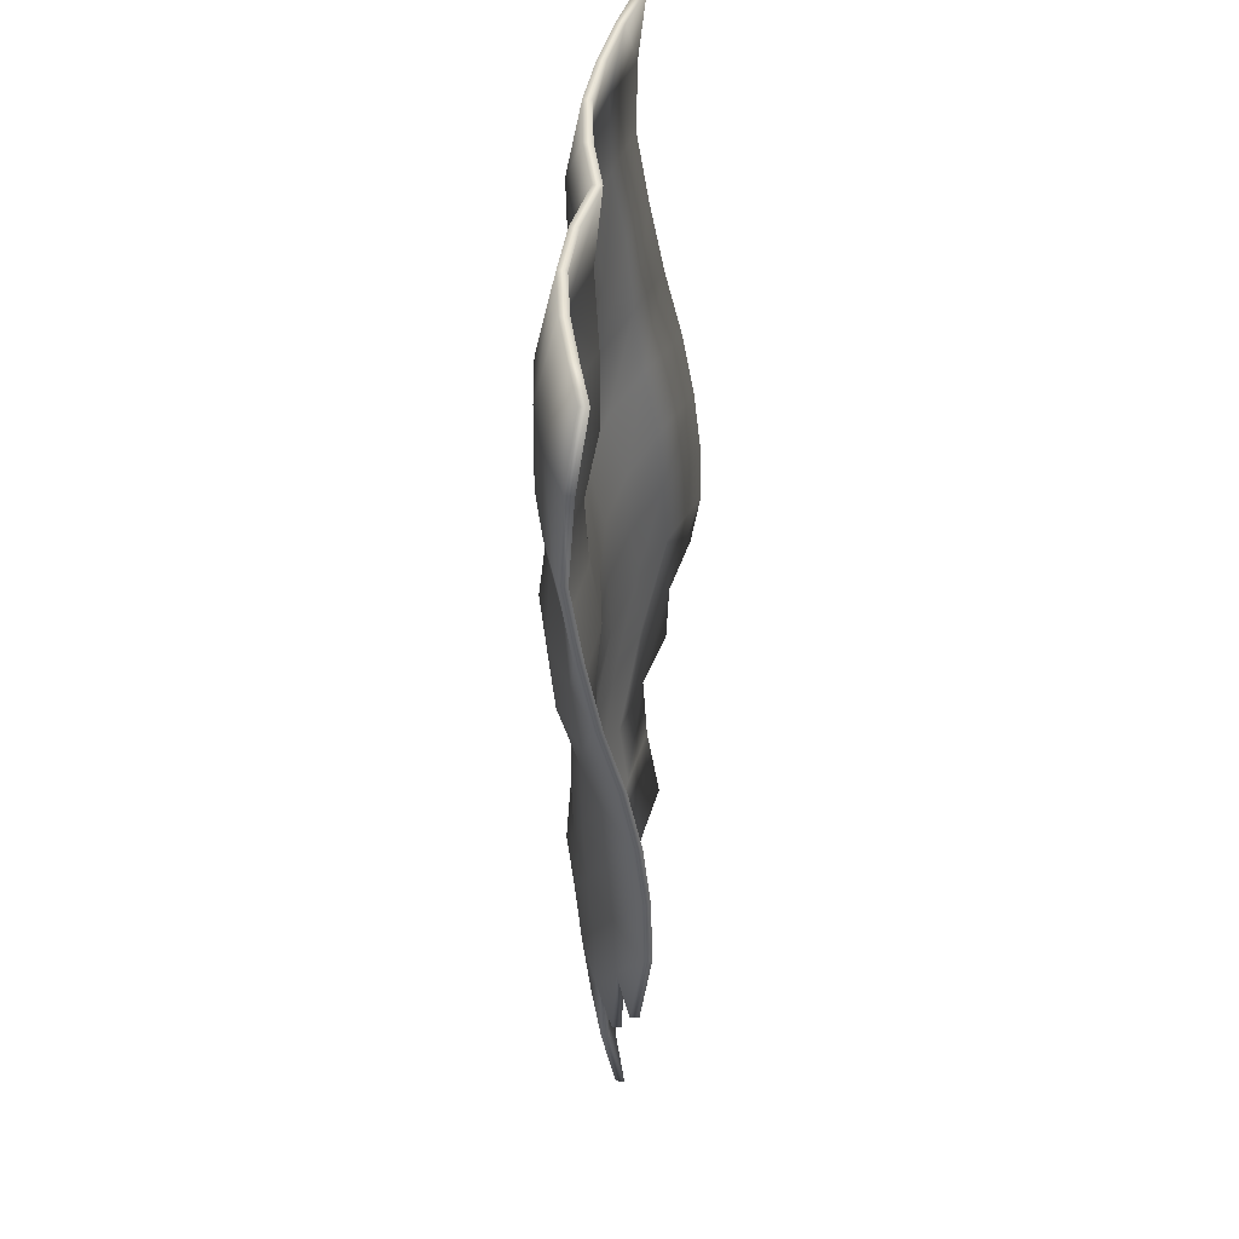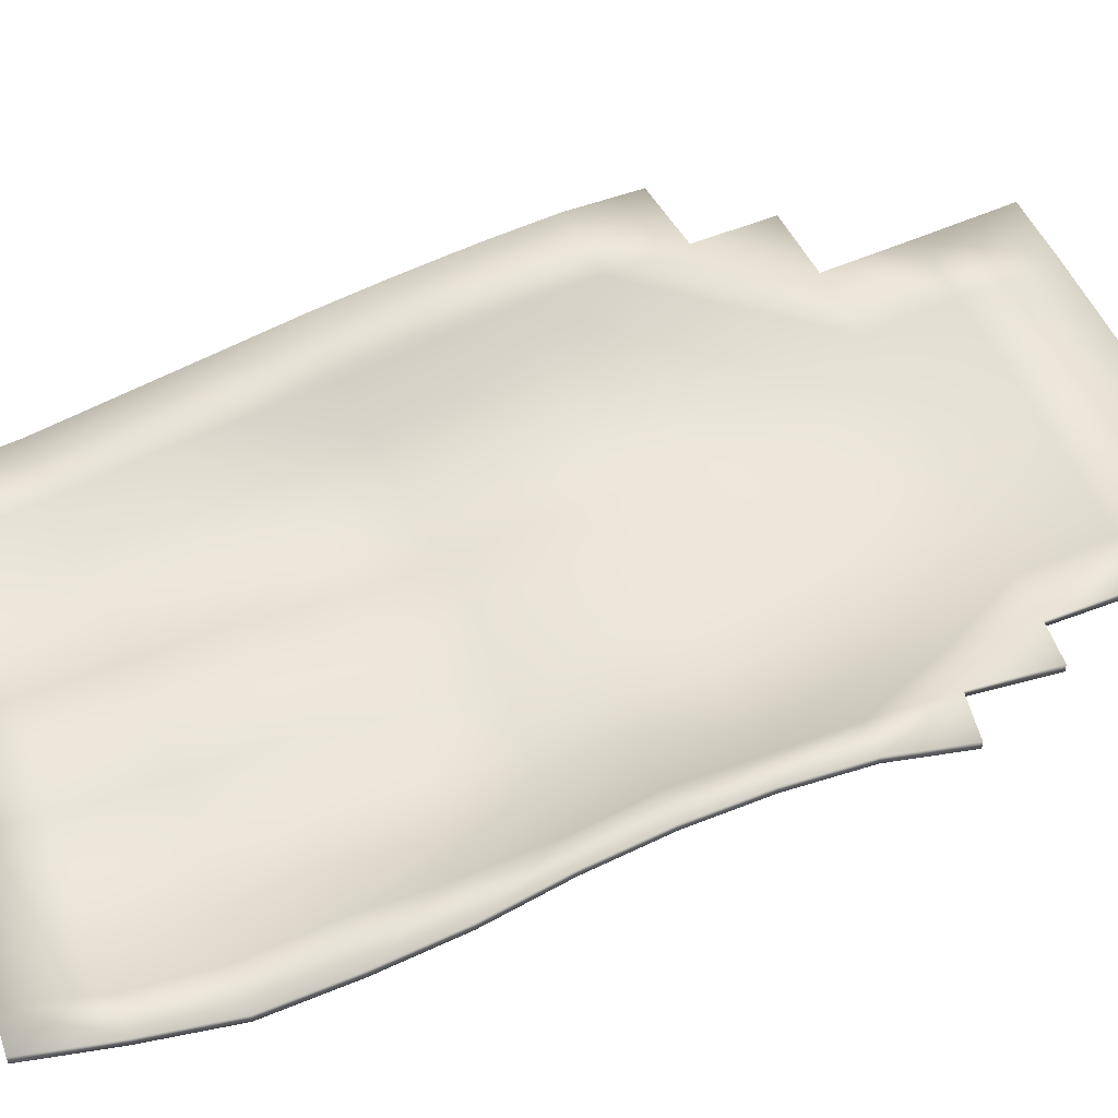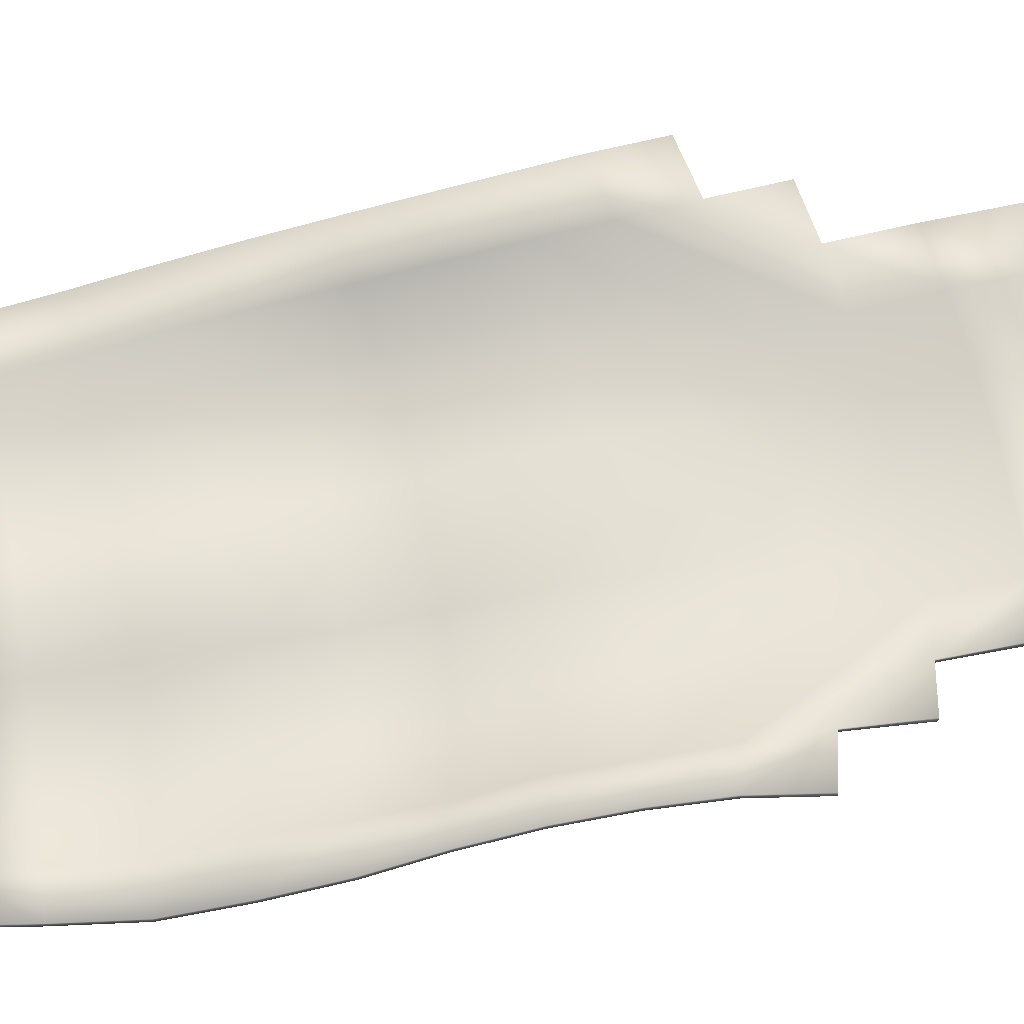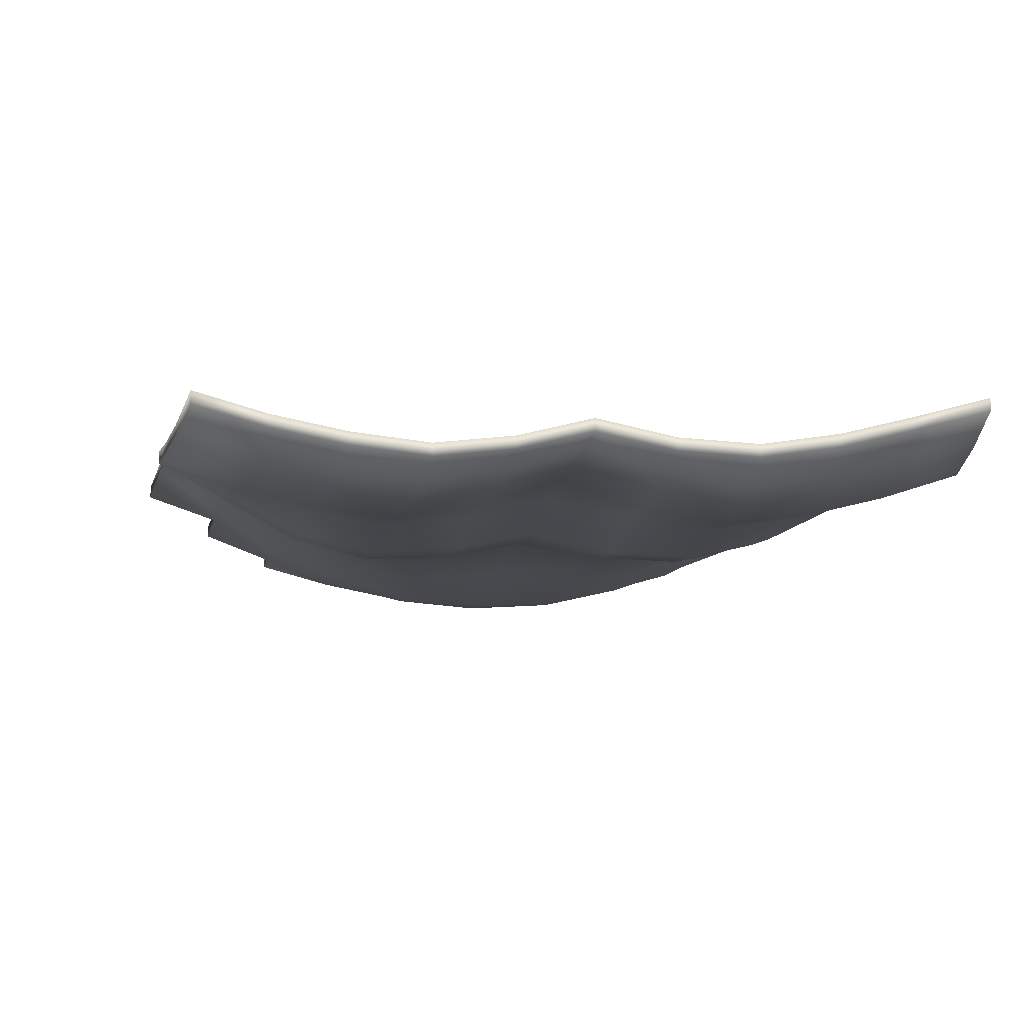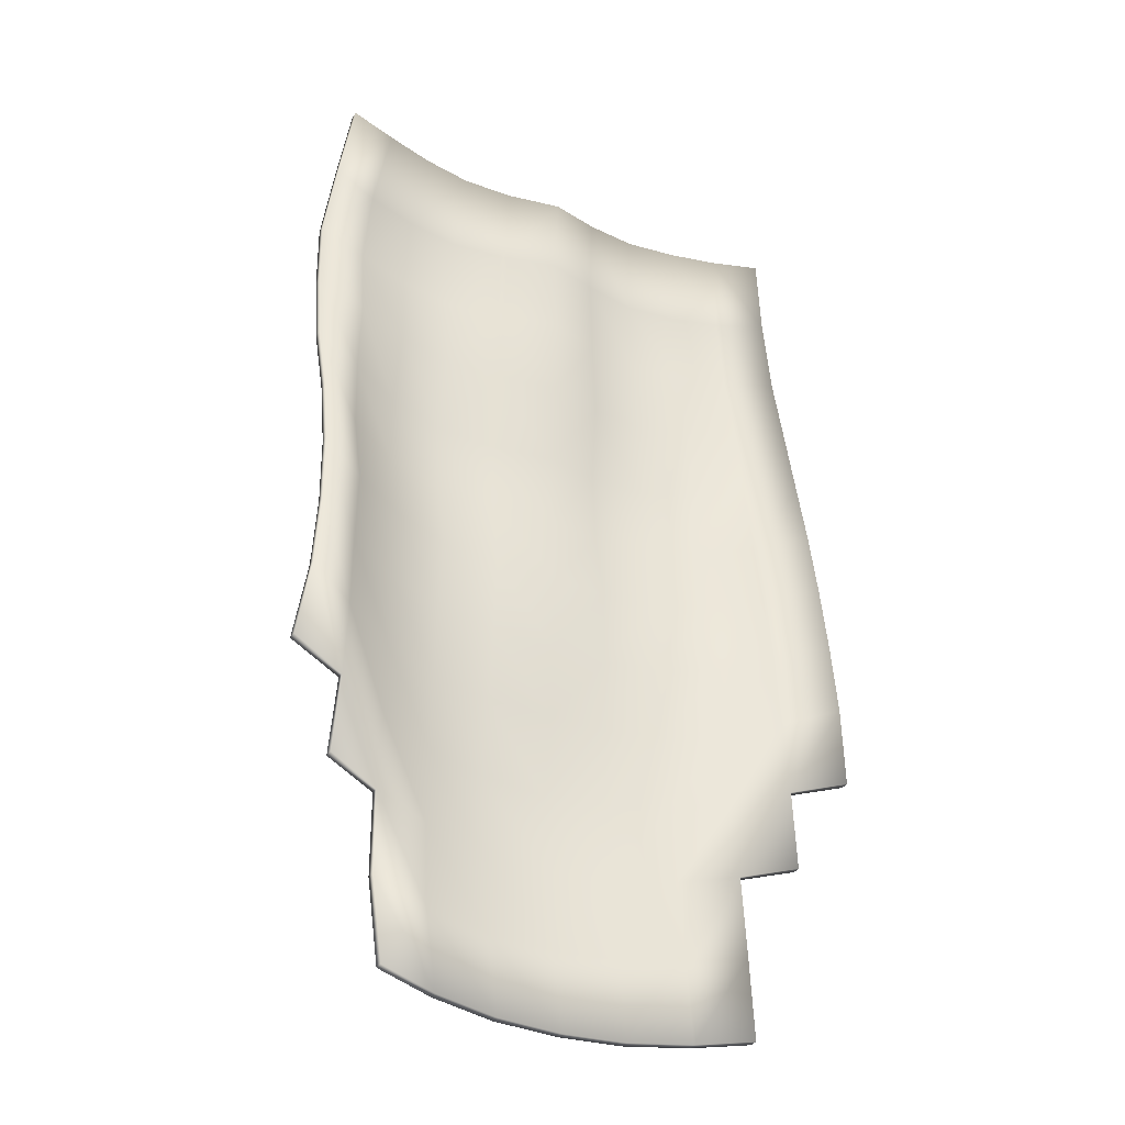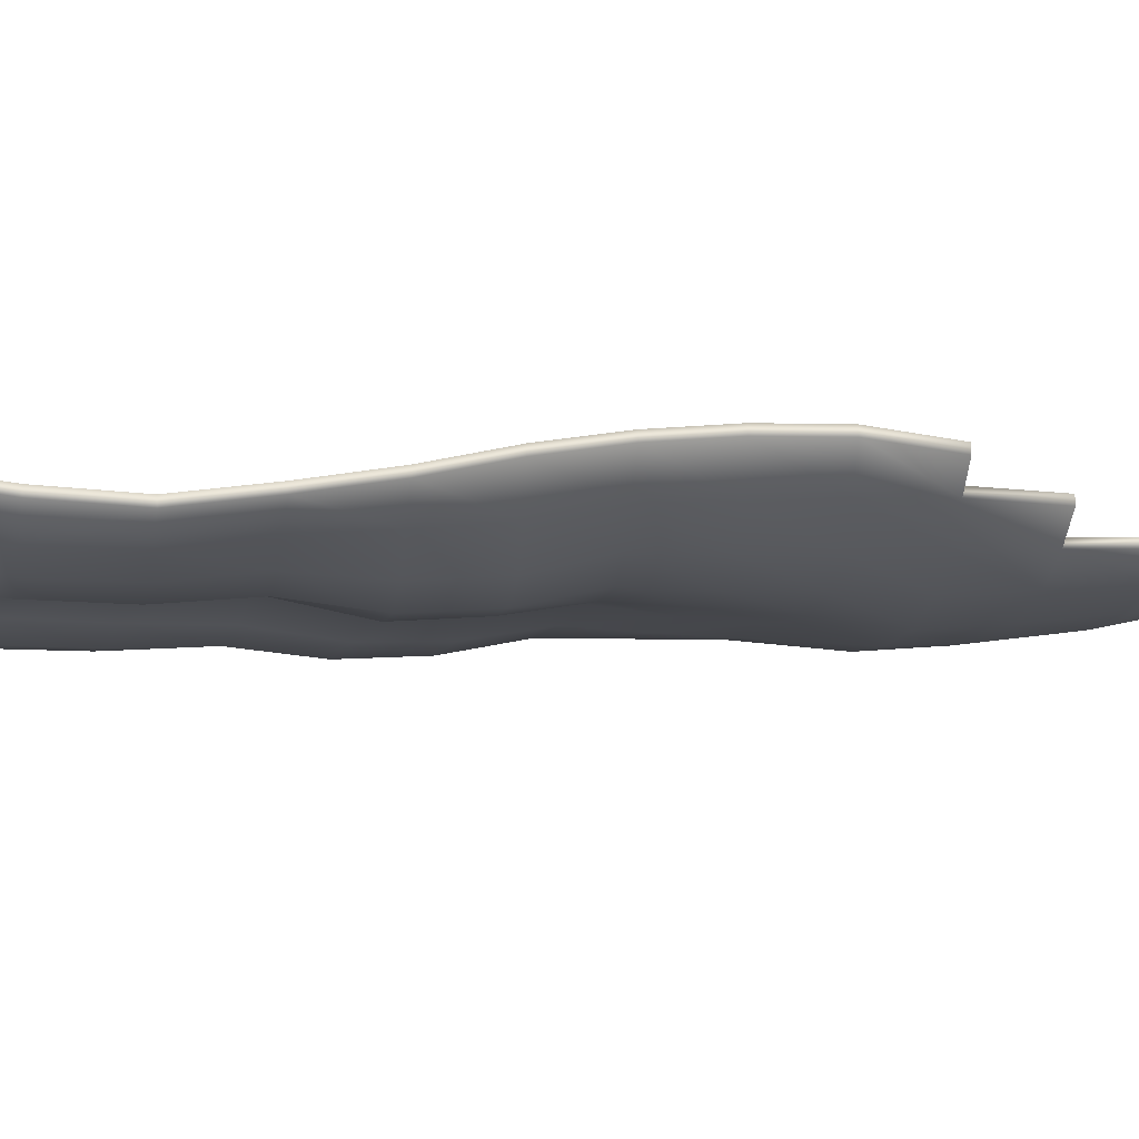
<metadata>
{"format":"obj","ext":"obj","renderer":"f3d","projection":"perspective","resolution":1024,"background":"white","views":[{"elev":47.5,"azim":-84.5,"up":"+Y"},{"elev":50.9,"azim":-112.2,"up":"+Z"},{"elev":66.5,"azim":-101.0,"up":"+Z"},{"elev":-8.6,"azim":173.6,"up":"+Z"},{"elev":-33.5,"azim":-28.7,"up":"+Y"},{"elev":-9.3,"azim":-104.6,"up":"+Z"}]}
</metadata>
<code>
o Body.008_Body.007
v -3.825 108.3 -11.56
v -1.956 108.1 -11.87
v -1.878 105.7 -11.37
v -3.69 105.9 -11.11
v -7.022 111.4 -10.64
v -5.29 115.6 -11.44
v -3.638 115.3 -11.97
v -3.731 113.1 -11.95
v -5.367 113.4 -11.3
v -5.099 119.9 -11.59
v -3.488 119.7 -12
v -3.565 117.5 -12.02
v -5.209 117.7 -11.56
v -8.452 114.2 -10.05
v -8.183 116.3 -9.768
v -8.035 118.4 -9.827
v -7.968 120.5 -10.05
v -3.502 121.8 -12.51
v -1.752 121.7 -12.42
v -1.777 119.5 -12.03
v -1.857 115.1 -12.18
v -1.923 112.9 -12.39
v -1.956 110.5 -12.19
v -3.805 110.7 -11.79
v -5.357 106.1 -10.71
v -1e-06 105.6 -11.42
v -1e-06 108.1 -11.96
v 0 119.5 -11.82
v 0 121.7 -12.12
v -1.809 117.3 -12.11
v 0 112.8 -12.48
v -1e-06 115.1 -12.04
v -1e-06 110.5 -12.29
v -6.753 115.9 -10.63
v -6.675 118.1 -10.78
v -1e-06 117.2 -12.01
v -6.579 120.2 -10.92
v -7.981 122.6 -10.42
v -6.625 122.3 -11.35
v -5.469 111.1 -11.22
v -5.513 108.7 -11.1
v -6.864 113.7 -10.56
v -5.167 122.1 -12.13
v -7.926 129.3 -11.67
v -8.03 126.9 -11.33
v -8.057 124.7 -10.93
v -6.414 129.1 -12.14
v -6.468 126.8 -11.75
v -1.636 128.8 -12.39
v -1.718 126.4 -12.18
v -3.37 126.5 -12.44
v -3.289 128.9 -12.68
v -3.457 124.1 -12.7
v -1.72 124 -12.61
v -6.575 124.5 -11.61
v -4.889 129 -12.51
v -4.747 131.4 -12.49
v -3.179 131.4 -12.66
v -3.041 133.7 -12.15
v -1.52 133.6 -12.06
v -5.925 133.7 -11.6
v -7.317 133.8 -11.23
v -1.576 131.3 -12.4
v 1e-06 133.6 -11.72
v 0 131.3 -11.94
v -7.617 131.6 -11.54
v -6.219 131.5 -12.12
v 1e-06 126.3 -11.83
v 0 128.8 -11.83
v 0 123.9 -12.24
v -4.957 126.7 -12.21
v -5.104 124.3 -12.32
v -4.522 133.7 -11.94
v 1.793 105.7 -11.31
v 1.871 108.1 -11.8
v 3.729 108.4 -11.46
v 3.593 105.9 -11.01
v 6.94 111.4 -10.62
v 3.644 113.1 -11.9
v 3.555 115.3 -11.94
v 5.205 115.6 -11.41
v 5.279 113.4 -11.26
v 3.486 117.5 -12.01
v 3.427 119.7 -12.09
v 5.044 119.9 -11.66
v 5.125 117.7 -11.54
v 8.376 114.2 -10.05
v 8.108 116.3 -9.771
v 7.958 118.4 -9.826
v 7.891 120.5 -10.05
v 1.705 119.5 -12.04
v 1.676 121.7 -12.46
v 3.43 121.8 -12.54
v 1.842 112.9 -12.36
v 1.778 115.1 -12.16
v 1.872 110.5 -12.14
v 3.714 110.8 -11.72
v 5.26 106.1 -10.62
v 1.732 117.3 -12.12
v 6.672 115.9 -10.62
v 6.593 118.1 -10.77
v 7.9 122.6 -10.41
v 6.506 120.2 -10.93
v 6.551 122.3 -11.36
v 5.38 111.1 -11.18
v 5.42 108.7 -11.04
v 6.781 113.7 -10.54
v 5.094 122.1 -12.15
v 7.862 129.2 -11.7
v 7.963 126.9 -11.35
v 7.983 124.7 -10.94
v 6.399 126.8 -11.78
v 6.345 129.1 -12.17
v 3.298 126.5 -12.51
v 1.632 126.4 -12.29
v 1.565 128.8 -12.35
v 3.211 128.9 -12.66
v 3.382 124.1 -12.71
v 1.645 124 -12.56
v 6.502 124.5 -11.62
v 3.1 131.4 -12.69
v 4.675 131.4 -12.55
v 4.813 129 -12.51
v 2.965 133.7 -12.25
v 1.437 133.6 -12.08
v 7.3 133.8 -11.41
v 5.892 133.7 -11.8
v 1.502 131.3 -12.34
v 7.587 131.6 -11.65
v 6.161 131.5 -12.2
v 4.887 126.7 -12.24
v 5.029 124.3 -12.33
v 4.46 133.7 -12.08
v 3.486 117.5 -12.26
v 1.731 117.3 -12.36
v 5.204 115.6 -11.66
v 6.672 115.9 -10.86
v -6.414 129.1 -12.39
v -6.219 131.5 -12.37
v 3.297 126.5 -12.76
v 4.886 126.6 -12.49
v -7.926 129.2 -11.91
v -7.617 131.6 -11.78
v -0.00029 126.3 -12.08
v -0.000291 123.9 -12.48
v -0.000291 128.8 -12.07
v 7.958 118.4 -10.07
v 7.891 120.5 -10.29
v 3.714 110.7 -11.97
v 5.38 111.1 -11.42
v -8.452 114.1 -10.3
v -6.864 113.7 -10.8
v 6.501 124.5 -11.86
v 5.029 124.3 -12.57
v -1.637 128.8 -12.63
v -1.577 131.3 -12.64
v -0.000291 131.3 -12.19
v 1.501 131.3 -12.59
v 3.381 124.1 -12.95
v -4.957 126.6 -12.46
v -5.105 124.3 -12.57
v -6.754 115.9 -10.88
v -5.167 122.1 -12.38
v 7.586 131.6 -11.9
v 6.161 131.5 -12.45
v -0.000291 121.7 -12.37
v -1.72 124 -12.86
v -3.179 131.3 -12.9
v 6.399 126.8 -12.02
v -1.752 121.7 -12.66
v -3.825 108.3 -11.8
v -5.513 108.6 -11.35
v -3.502 121.8 -12.75
v -3.458 124.1 -12.95
v -4.747 131.4 -12.74
v -1.719 126.4 -12.43
v -0.000291 119.5 -12.07
v 1.704 119.5 -12.29
v 6.506 120.2 -11.18
v 6.551 122.3 -11.61
v -0.000292 110.5 -12.54
v 1.872 110.5 -12.38
v 7.9 122.6 -10.66
v -0.000292 115 -12.29
v 1.778 115.1 -12.41
v -0.000291 112.8 -12.73
v 1.842 112.9 -12.6
v 3.1 131.3 -12.93
v 4.675 131.4 -12.8
v 1.675 121.7 -12.7
v 4.813 129 -12.76
v -7.023 111.4 -10.89
v 6.592 118 -11.01
v -7.981 122.6 -10.66
v -8.057 124.7 -11.18
v -0.00029 133.6 -11.96
v 3.43 121.8 -12.79
v 5.094 122.1 -12.4
v 2.964 133.7 -12.5
v -6.626 122.3 -11.6
v -6.575 124.5 -11.85
v 6.344 129.1 -12.42
v 7.3 133.8 -11.65
v 5.891 133.7 -12.04
v -0.000292 105.6 -11.66
v -0.000292 108.1 -12.2
v 1.437 133.6 -12.32
v -0.000292 117.2 -12.25
v 7.862 129.2 -11.94
v -1.809 117.3 -12.35
v 1.565 128.8 -12.59
v 8.376 114.1 -10.3
v 6.781 113.7 -10.79
v -3.042 133.7 -12.4
v 5.044 119.9 -11.91
v 1.87 108.1 -12.05
v 6.94 111.4 -10.87
v 1.793 105.7 -11.55
v 3.729 108.3 -11.71
v -4.89 129 -12.75
v -6.58 120.2 -11.17
v 5.279 113.3 -11.51
v 1.632 126.4 -12.54
v -1.956 108.1 -12.12
v -3.289 128.9 -12.93
v -1.778 119.5 -12.28
v 3.643 113.1 -12.15
v -5.925 133.7 -11.84
v -7.318 133.8 -11.48
v -6.675 118 -11.02
v -3.371 126.5 -12.69
v -6.468 126.8 -12
v -1.52 133.6 -12.3
v 1.645 124 -12.81
v -5.367 113.3 -11.55
v -5.469 111.1 -11.47
v -5.1 119.9 -11.84
v -5.357 106.1 -10.95
v 5.419 108.7 -11.29
v 3.554 115.3 -12.18
v 3.426 119.7 -12.33
v 3.593 105.9 -11.26
v 5.26 106.1 -10.87
v -8.036 118.4 -10.07
v -7.968 120.5 -10.29
v 7.982 124.7 -11.18
v -1.878 105.7 -11.61
v -3.639 115.3 -12.21
v -3.731 113.1 -12.2
v 3.211 128.9 -12.9
v -5.29 115.6 -11.69
v -3.566 117.5 -12.27
v -8.183 116.3 -10.01
v -3.69 105.8 -11.36
v 5.124 117.7 -11.78
v 8.107 116.3 -10.02
v -8.03 126.9 -11.58
v -5.21 117.7 -11.8
v -1.956 110.5 -12.44
v -3.805 110.7 -12.04
v -1.858 115.1 -12.42
v -1.923 112.9 -12.64
v 7.962 126.9 -11.6
v 4.46 133.7 -12.32
v -4.523 133.7 -12.19
v -3.489 119.7 -12.25
f 1 4 3 2
f 6 9 8 7
f 10 13 12 11
f 18 11 20 19
f 7 8 22 21
f 8 24 23 22
f 26 27 2 3
f 28 29 19 20
f 30 20 11 12
f 31 32 21 22
f 27 33 23 2
f 34 35 16 15
f 32 36 30 21
f 12 7 21 30
f 37 39 38 17
f 9 40 24 8
f 24 1 2 23
f 4 1 41 25
f 1 24 40 41
f 34 42 9 6
f 37 35 13 10
f 7 12 13 6
f 11 18 43 10
f 42 5 40 9
f 6 13 35 34
f 10 43 39 37
f 15 14 42 34
f 17 16 35 37
f 44 45 48 47
f 49 52 51 50
f 53 54 50 51
f 45 46 55 48
f 56 52 58 57
f 46 38 39 55
f 63 58 52 49
f 63 65 64 60
f 66 67 61 62
f 68 69 49 50
f 70 68 50 54
f 69 65 63 49
f 58 63 60 59
f 53 18 19 54
f 29 70 54 19
f 56 71 51 52
f 71 72 53 51
f 57 67 47 56
f 72 43 18 53
f 57 58 59 73
f 47 48 71 56
f 48 55 72 71
f 55 39 43 72
f 67 57 73 61
f 67 66 44 47
f 20 30 36 28
f 22 23 33 31
f 74 77 76 75
f 79 82 81 80
f 83 86 85 84
f 91 84 93 92
f 94 79 80 95
f 96 97 79 94
f 75 27 26 74
f 92 29 28 91
f 84 91 99 83
f 95 32 31 94
f 96 33 27 75
f 89 101 100 88
f 99 36 32 95
f 95 80 83 99
f 102 104 103 90
f 97 105 82 79
f 75 76 97 96
f 106 76 77 98
f 105 97 76 106
f 82 107 100 81
f 86 101 103 85
f 86 83 80 81
f 108 93 84 85
f 105 78 107 82
f 101 86 81 100
f 104 108 85 103
f 107 87 88 100
f 101 89 90 103
f 112 110 109 113
f 114 117 116 115
f 115 119 118 114
f 120 111 110 112
f 121 117 123 122
f 104 102 111 120
f 117 121 128 116
f 64 65 128 125
f 127 130 129 126
f 116 69 68 115
f 115 68 70 119
f 128 65 69 116
f 125 128 121 124
f 92 93 118 119
f 119 70 29 92
f 114 131 123 117
f 118 132 131 114
f 113 130 122 123
f 93 108 132 118
f 124 121 122 133
f 131 112 113 123
f 132 120 112 131
f 108 104 120 132
f 133 122 130 127
f 109 129 130 113
f 36 99 91 28
f 33 96 94 31
f 171 224 247 254
f 251 248 249 235
f 237 266 252 258
f 173 170 226 266
f 248 261 262 249
f 249 262 259 260
f 205 247 224 206
f 177 226 170 166
f 210 252 266 226
f 186 262 261 184
f 206 224 259 181
f 162 253 244 230
f 184 261 210 208
f 252 210 261 248
f 221 245 194 200
f 235 249 260 236
f 260 259 224 171
f 254 238 172 171
f 171 172 236 260
f 162 251 235 152
f 221 237 258 230
f 248 251 258 252
f 266 237 163 173
f 152 235 236 192
f 251 162 230 258
f 237 221 200 163
f 253 162 152 151
f 245 221 230 244
f 142 138 232 257
f 155 176 231 225
f 174 231 176 167
f 257 232 201 195
f 220 175 168 225
f 195 201 200 194
f 156 155 225 168
f 156 233 196 157
f 143 229 228 139
f 144 176 155 146
f 145 167 176 144
f 146 155 156 157
f 168 214 233 156
f 174 167 170 173
f 166 170 167 145
f 220 225 231 160
f 160 231 174 161
f 175 220 138 139
f 161 174 173 163
f 175 265 214 168
f 138 220 160 232
f 232 160 161 201
f 201 161 163 200
f 139 228 265 175
f 139 138 142 143
f 226 177 208 210
f 262 186 181 259
f 218 216 219 242
f 227 240 136 222
f 134 241 215 255
f 178 190 197 241
f 187 185 240 227
f 182 187 227 149
f 216 218 205 206
f 190 178 177 166
f 241 134 135 178
f 185 187 186 184
f 182 216 206 181
f 147 256 137 193
f 135 185 184 208
f 185 135 134 240
f 183 148 179 180
f 149 227 222 150
f 216 182 149 219
f 239 243 242 219
f 150 239 219 149
f 222 136 137 213
f 255 215 179 193
f 255 136 240 134
f 198 215 241 197
f 150 222 213 217
f 193 137 136 255
f 180 179 215 198
f 213 137 256 212
f 193 179 148 147
f 169 202 209 263
f 140 223 211 250
f 223 140 159 234
f 153 169 263 246
f 188 189 191 250
f 180 153 246 183
f 250 211 158 188
f 196 207 158 157
f 204 203 164 165
f 211 223 144 146
f 223 234 145 144
f 158 211 146 157
f 207 199 188 158
f 190 234 159 197
f 234 190 166 145
f 140 250 191 141
f 159 140 141 154
f 202 191 189 165
f 197 159 154 198
f 199 264 189 188
f 141 191 202 169
f 154 141 169 153
f 198 154 153 180
f 264 204 165 189
f 209 202 165 164
f 208 177 178 135
f 181 186 187 182
f 90 89 147 148
f 105 106 239 150
f 129 109 209 164
f 60 64 196 233
f 61 73 265 228
f 40 5 192 236
f 26 3 247 205
f 89 88 256 147
f 42 14 151 152
f 41 40 236 172
f 77 74 218 242
f 88 87 212 256
f 25 41 172 238
f 5 42 152 192
f 64 125 207 196
f 73 59 214 265
f 66 62 229 143
f 87 107 213 212
f 17 38 194 245
f 109 110 263 209
f 38 46 195 194
f 124 133 264 199
f 78 105 150 217
f 126 129 164 203
f 62 61 228 229
f 111 102 183 246
f 45 44 142 257
f 110 111 246 263
f 15 16 244 253
f 4 25 238 254
f 3 4 254 247
f 127 126 203 204
f 106 98 243 239
f 46 45 257 195
f 133 127 204 264
f 107 78 217 213
f 44 66 143 142
f 59 60 233 214
f 102 90 148 183
f 74 26 205 218
f 125 124 199 207
f 98 77 242 243
f 14 15 253 151
f 16 17 245 244

</code>
